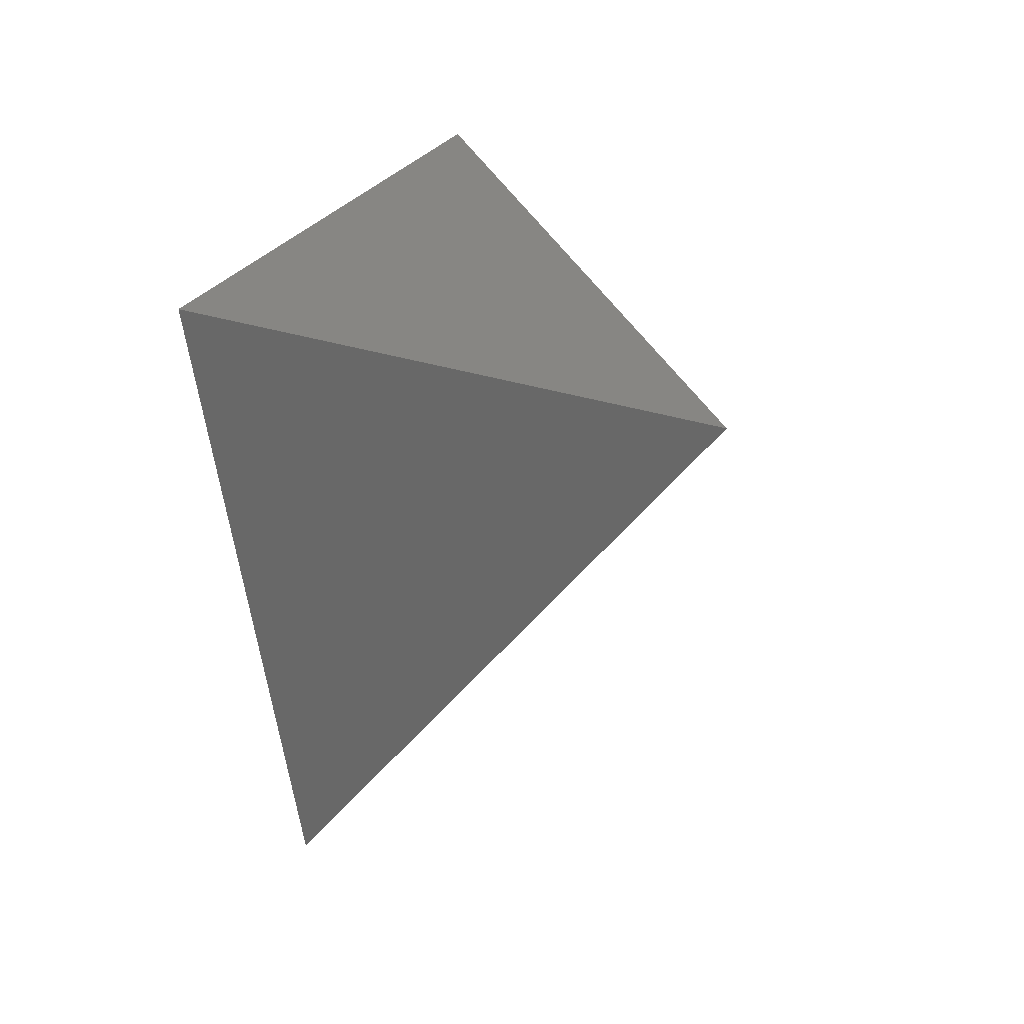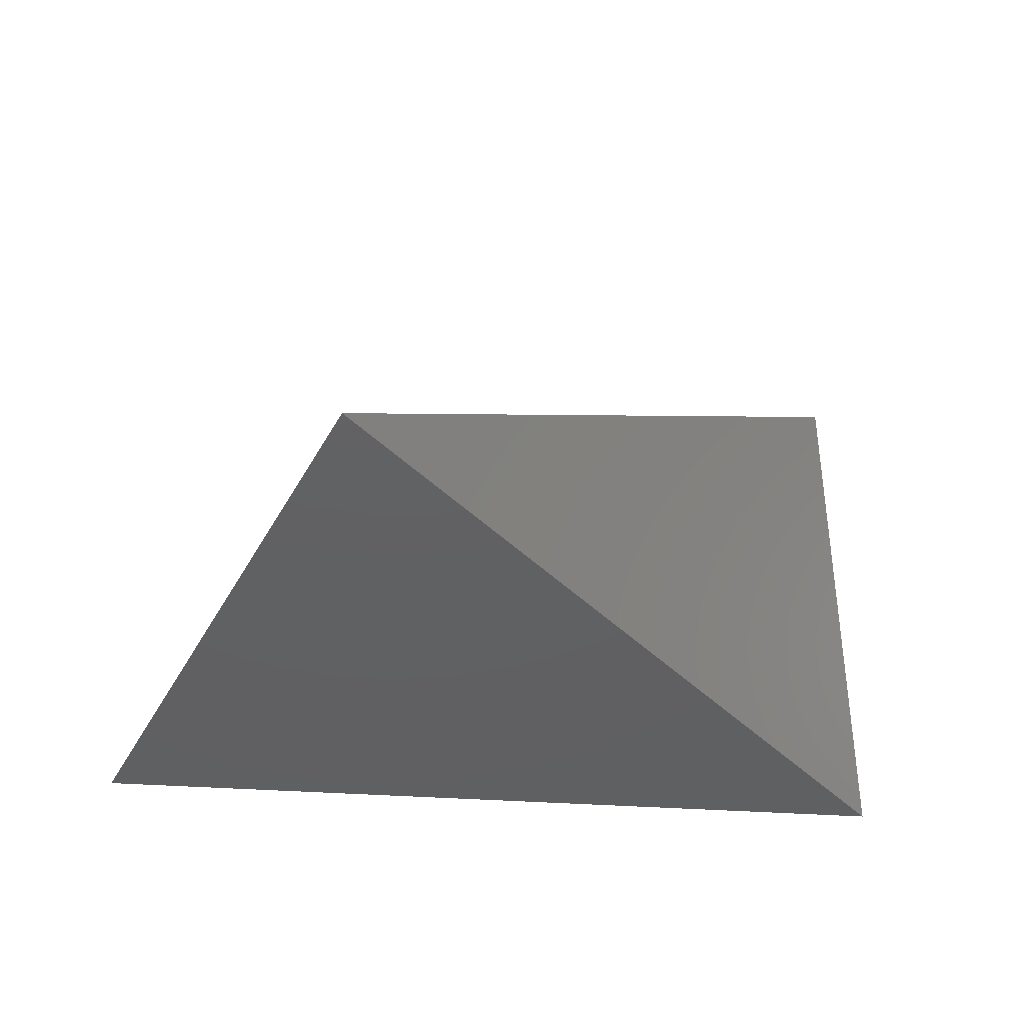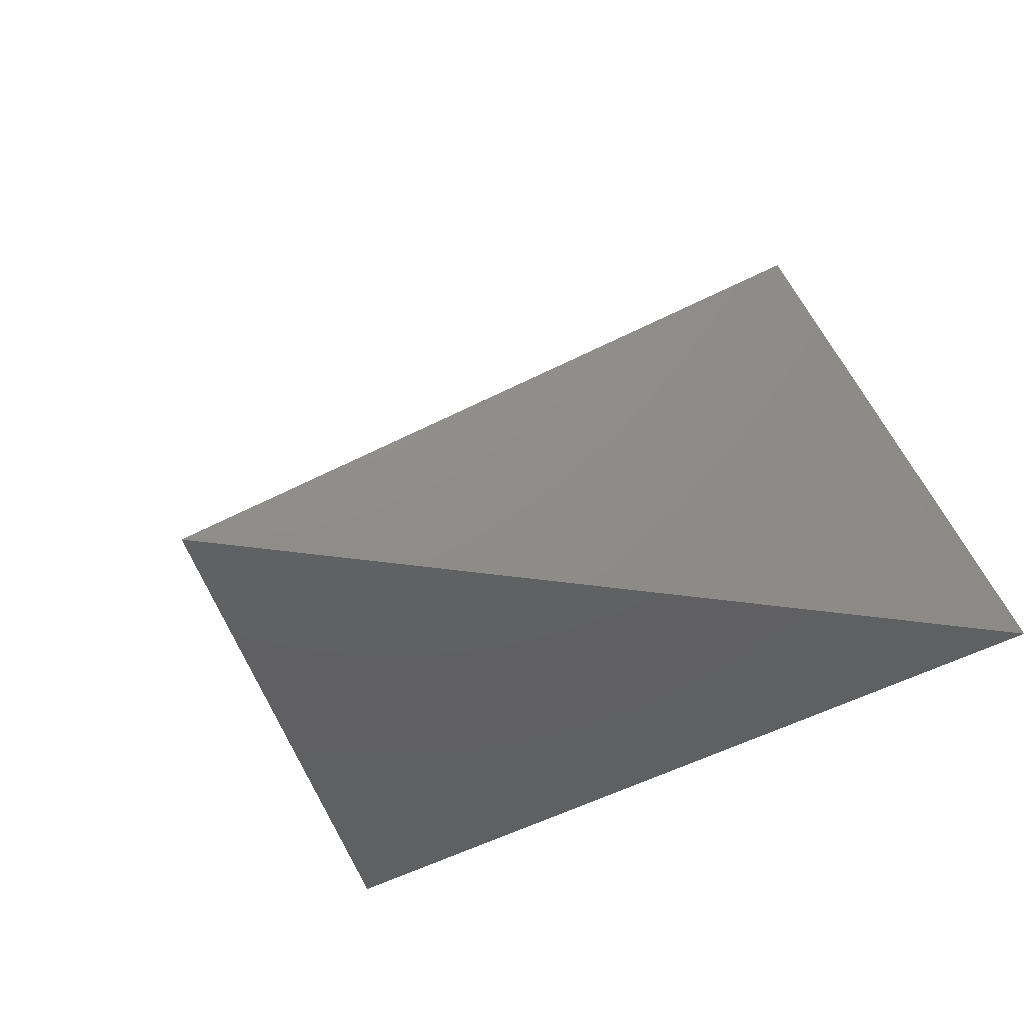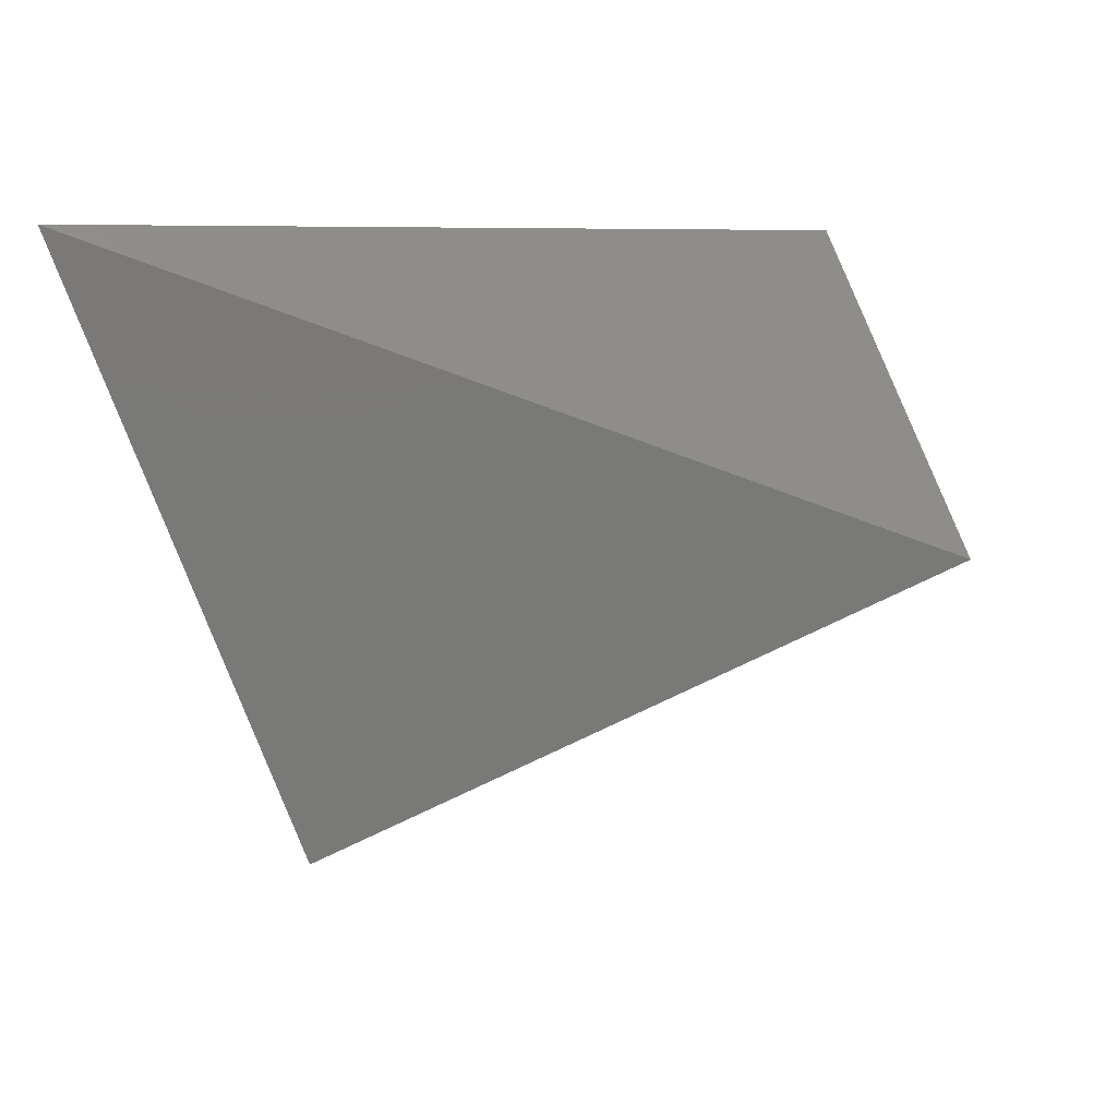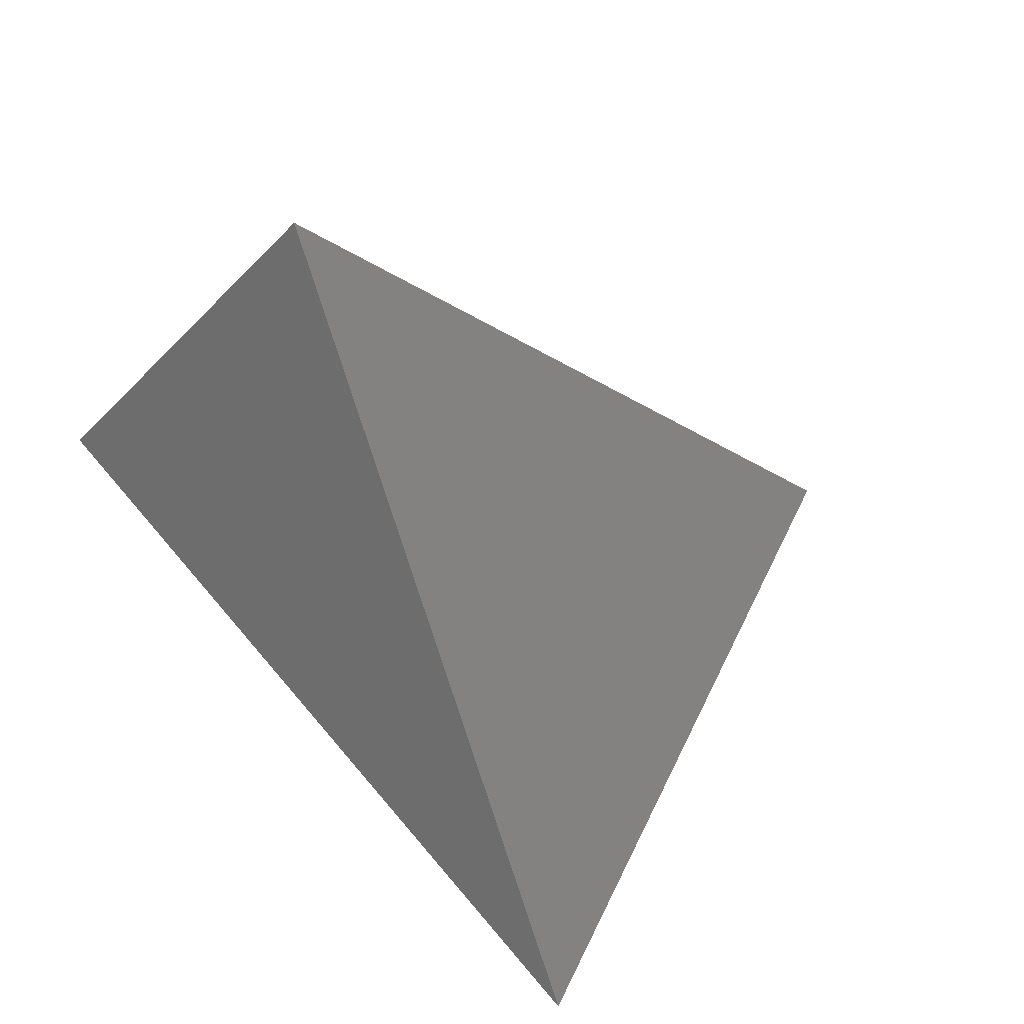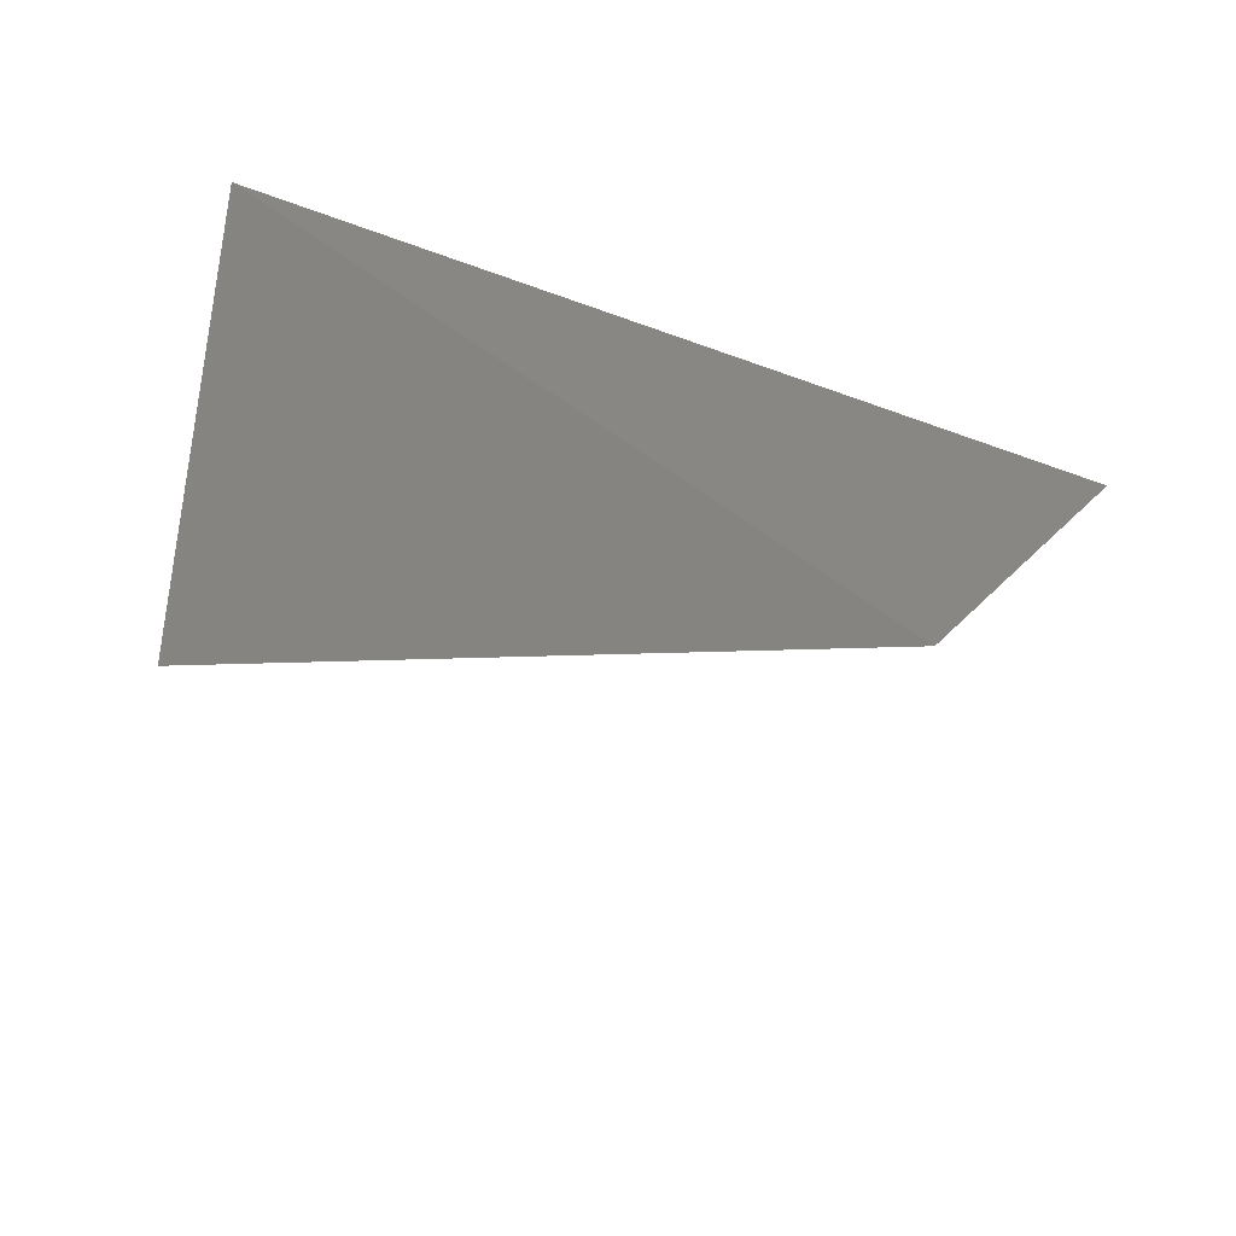
<metadata>
{"format":"stl","ext":"stl","renderer":"f3d","projection":"perspective","resolution":1024,"background":"white","views":[{"elev":19.5,"azim":103.5,"up":"+Z"},{"elev":-42.4,"azim":175.5,"up":"+Y"},{"elev":-42.2,"azim":-144.8,"up":"+Y"},{"elev":7.4,"azim":149.4,"up":"+Z"},{"elev":77.1,"azim":49.1,"up":"+Y"},{"elev":-68.5,"azim":-19.6,"up":"+Z"}]}
</metadata>
<code>
# stl→obj: 4 verts, 4 faces
v 2.848 2.679 -2.081
v 2.863 2.742 -2.139
v 3.009 2.679 -2.081
v 2.962 2.679 -2.195
f 1 2 3
f 1 3 4
f 2 1 4
f 3 2 4

</code>
